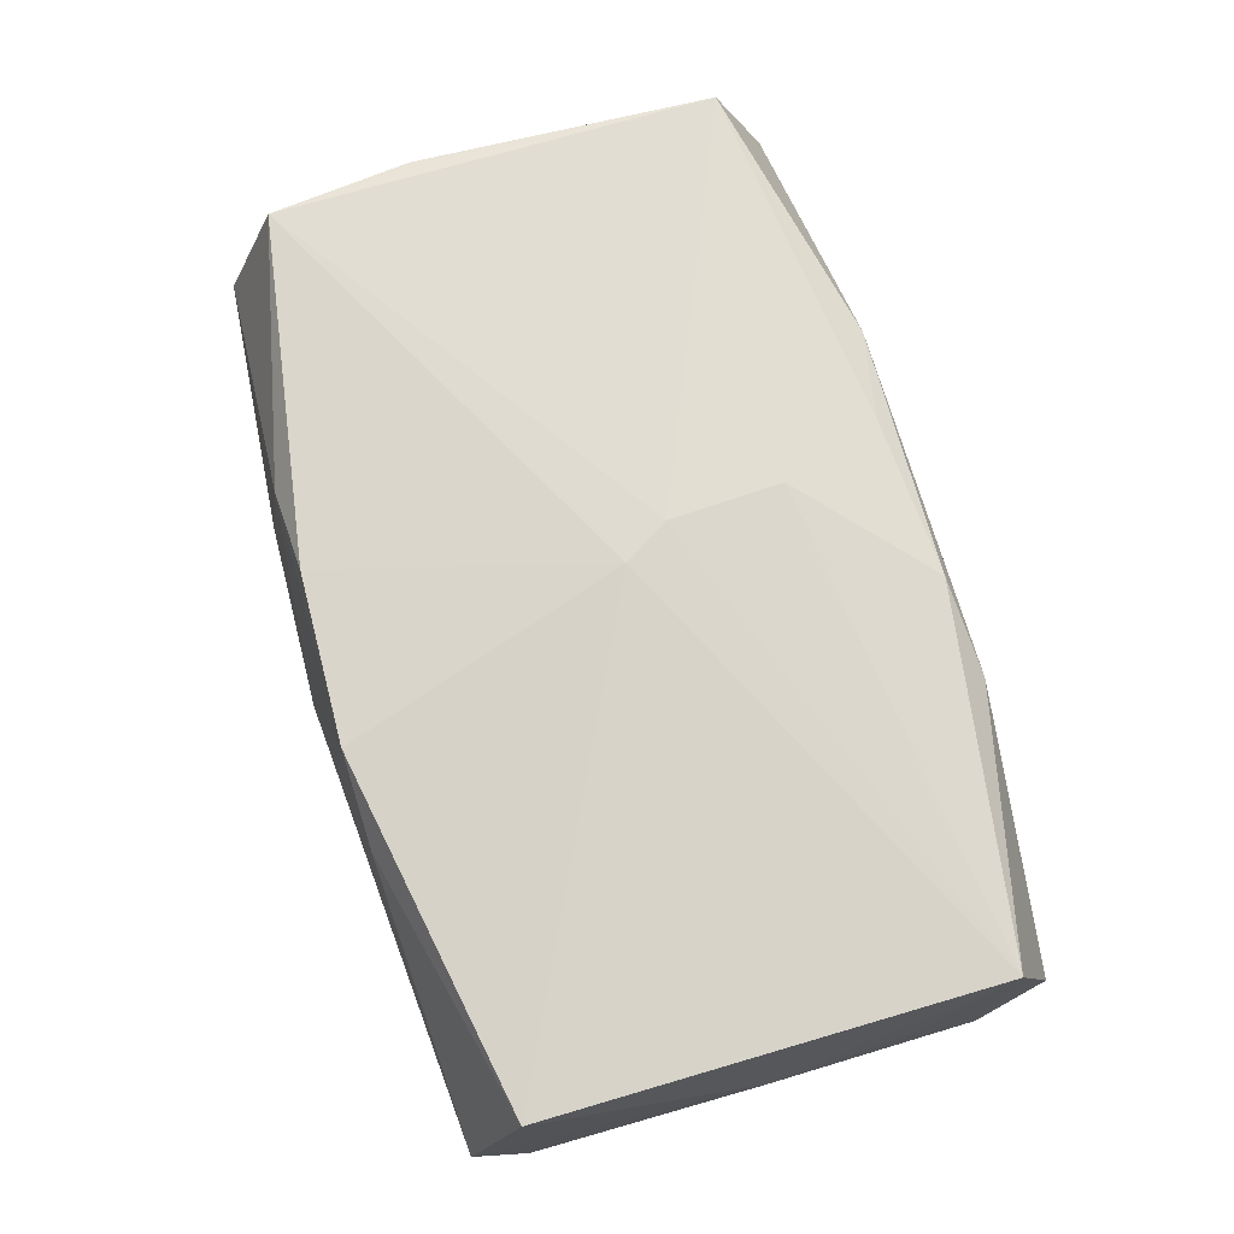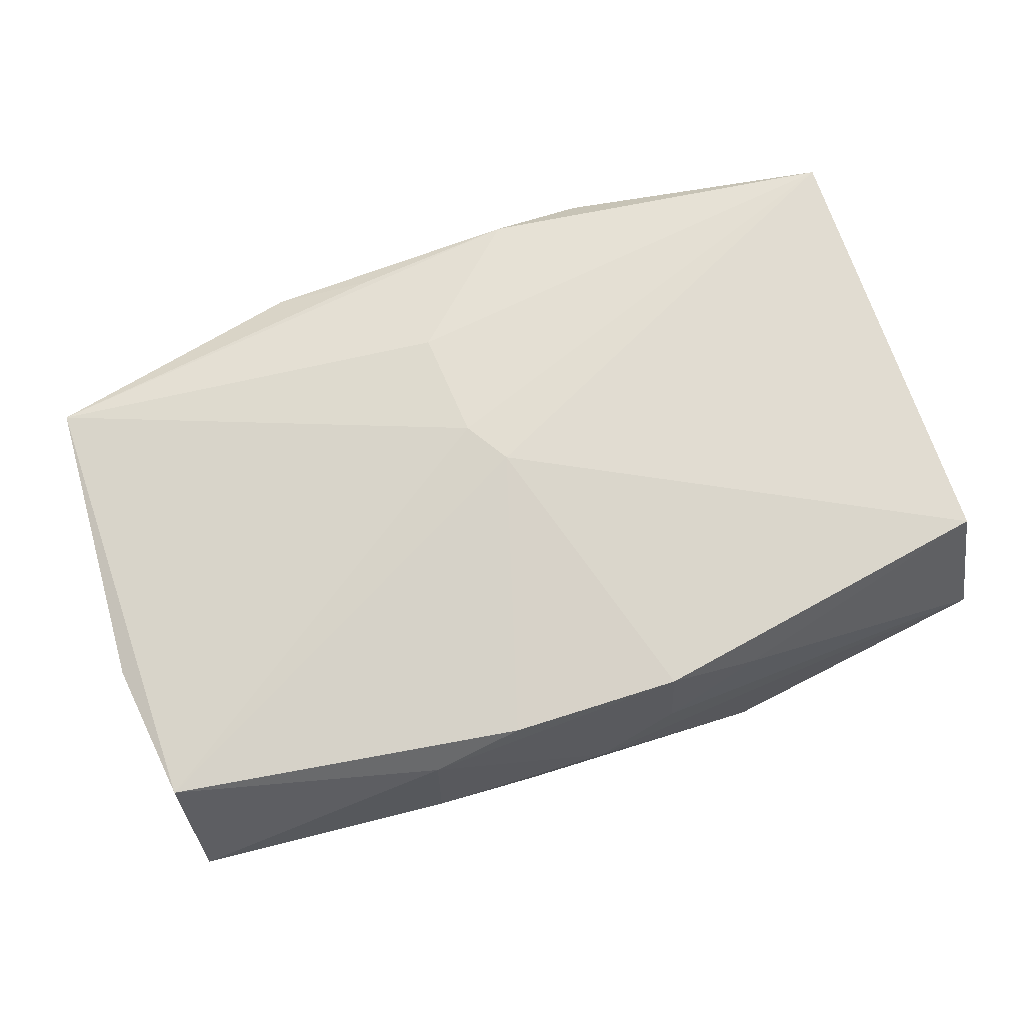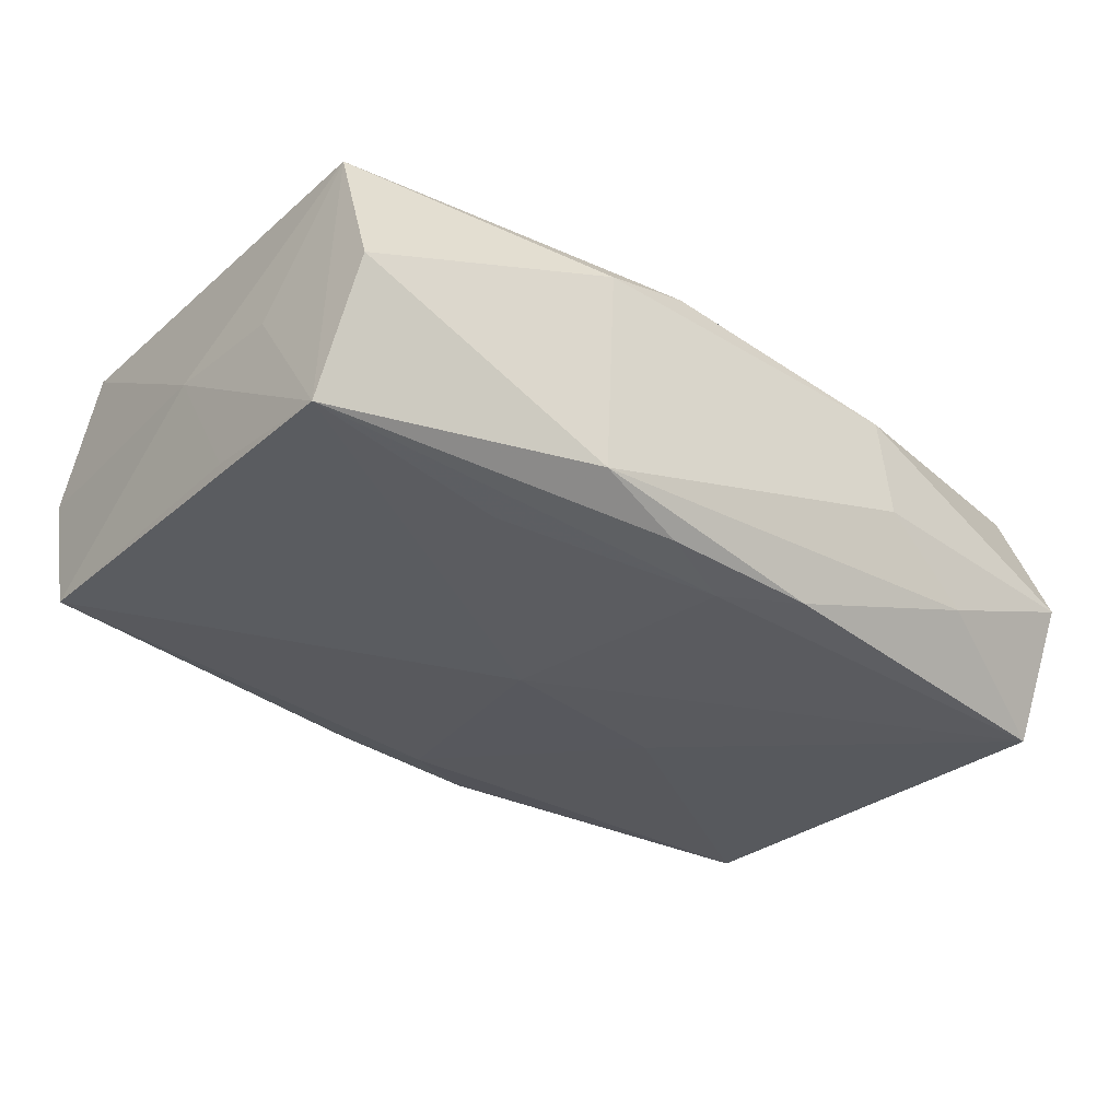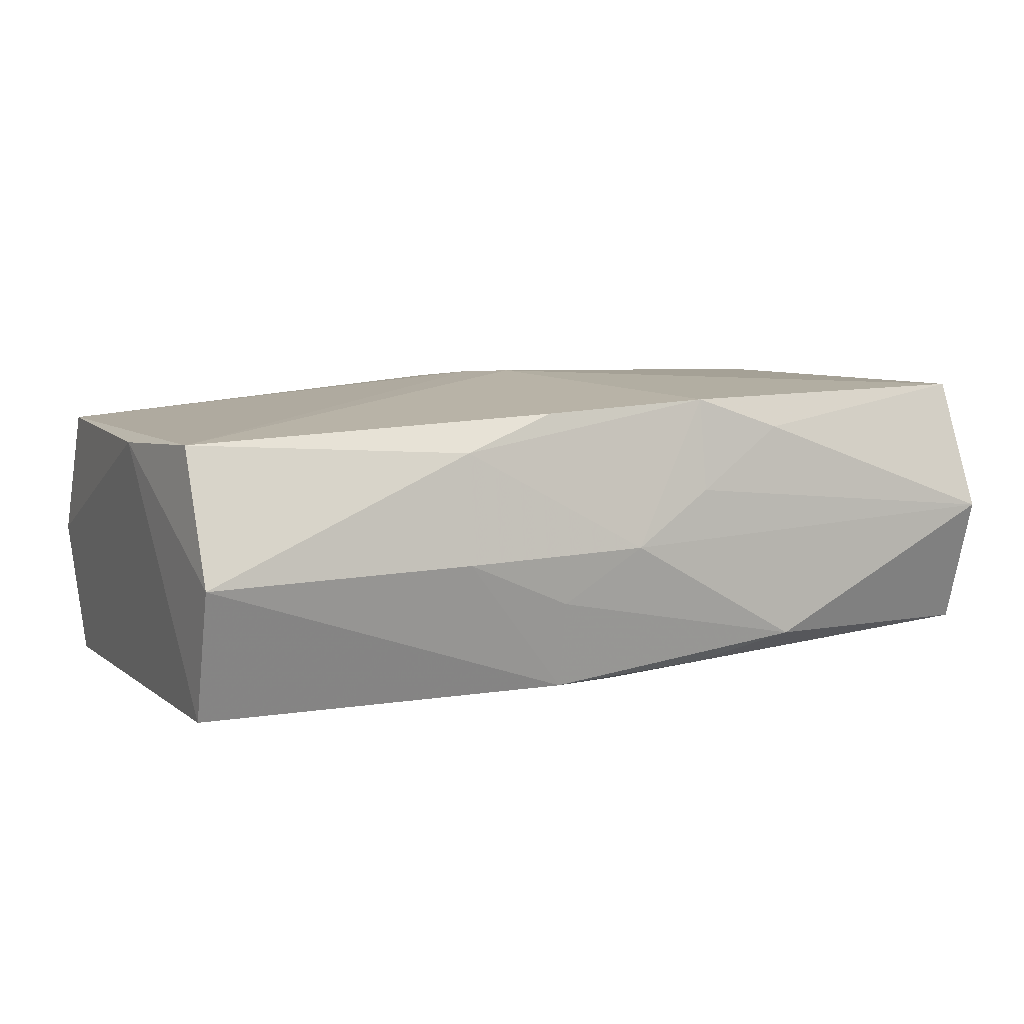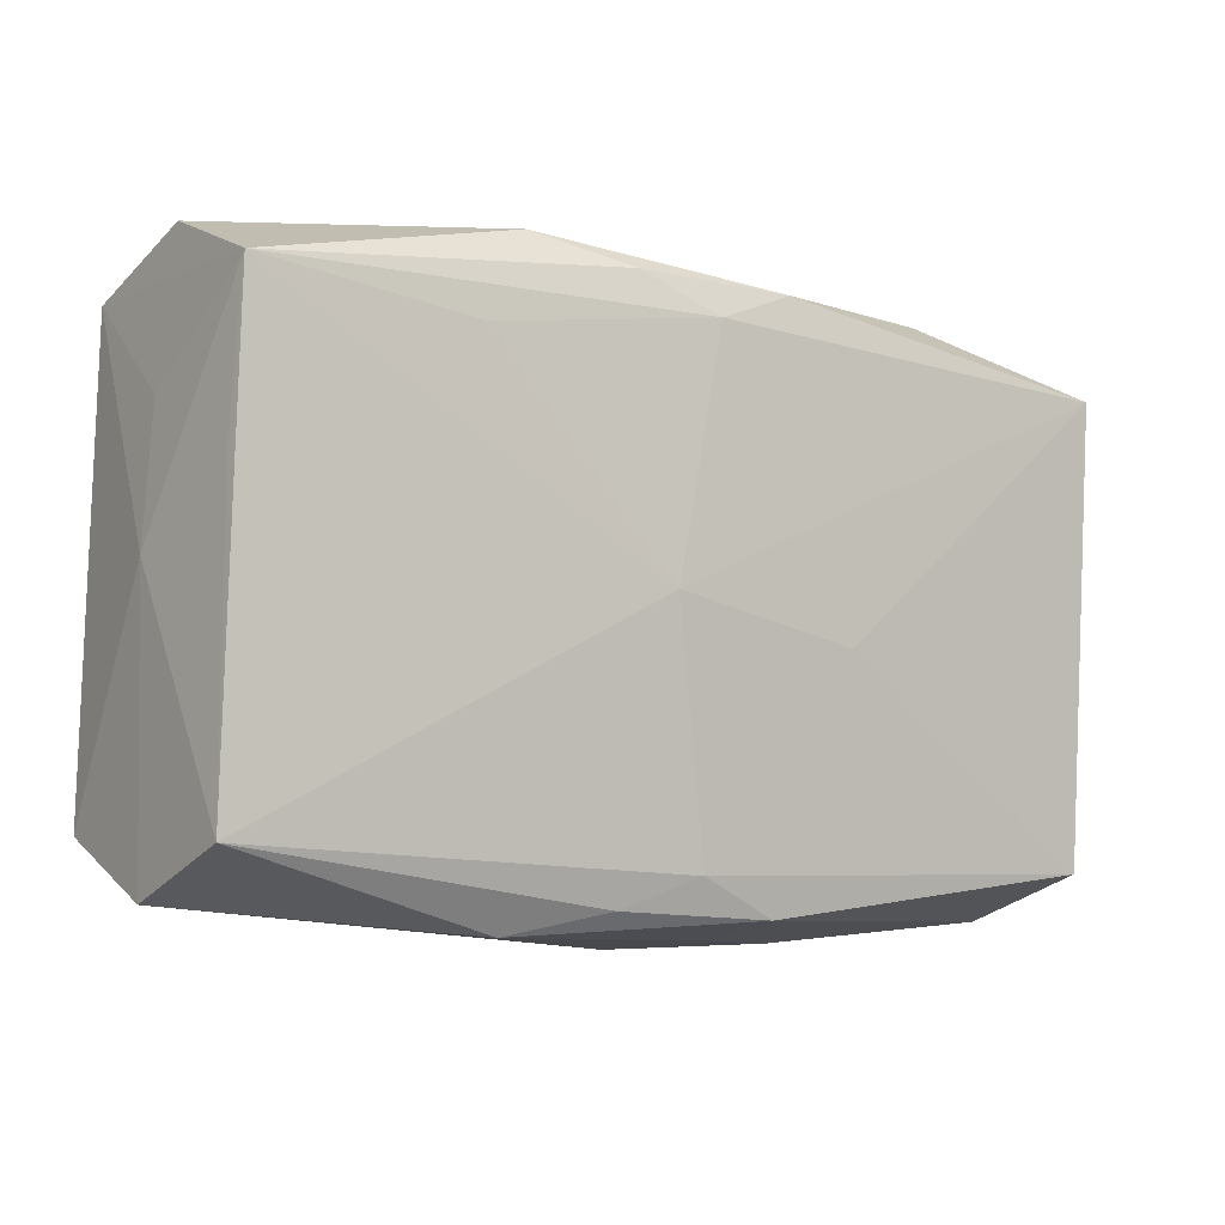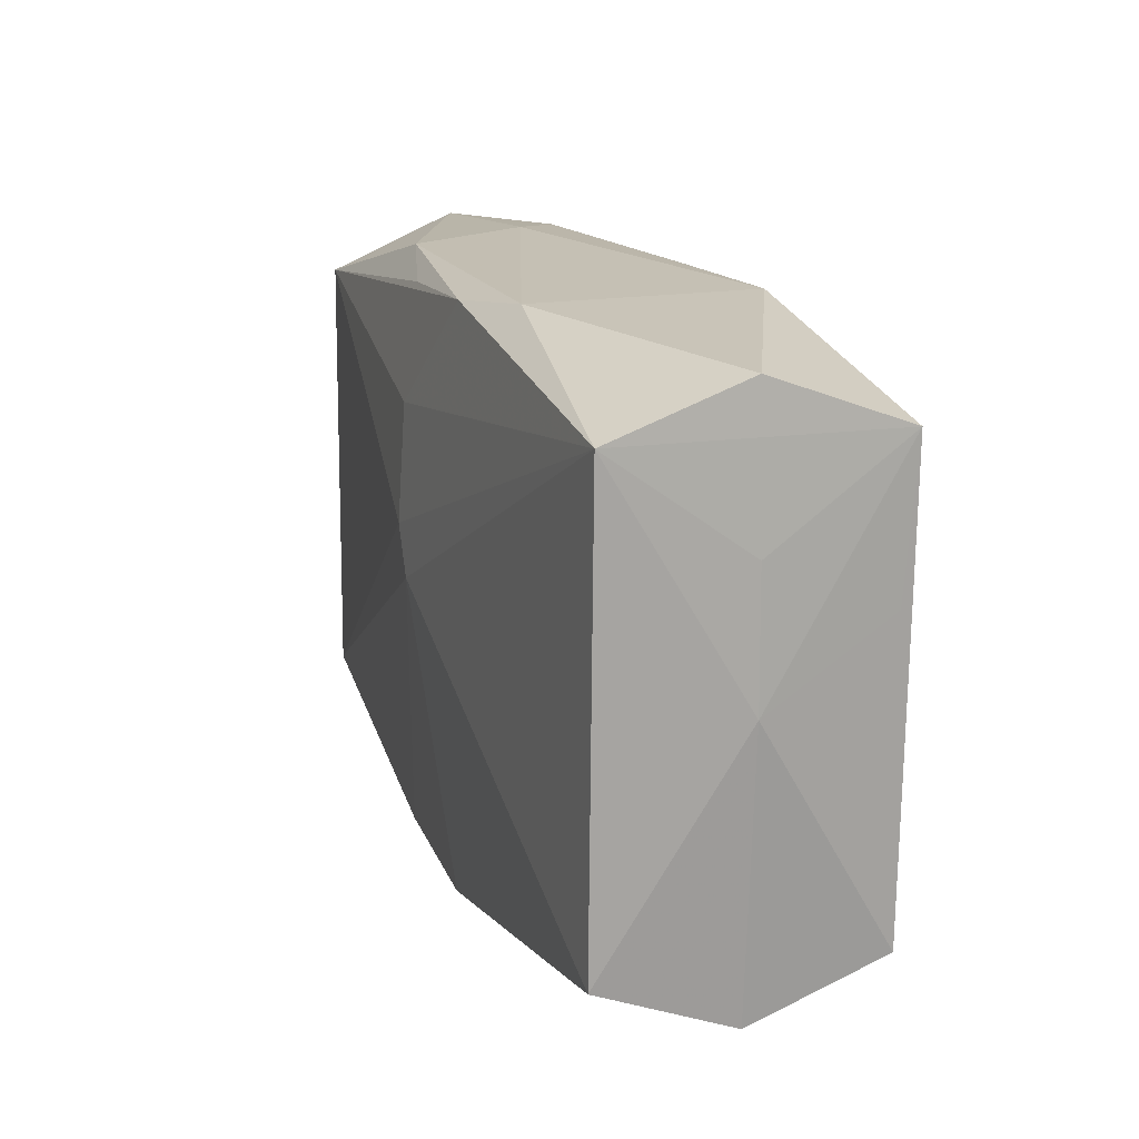
<metadata>
{"format":"obj","ext":"obj","renderer":"f3d","projection":"perspective","resolution":1024,"background":"white","views":[{"elev":74.8,"azim":75.2,"up":"+Z"},{"elev":71.6,"azim":-17.2,"up":"+Z"},{"elev":-31.5,"azim":142.4,"up":"+Z"},{"elev":7.9,"azim":-23.6,"up":"+Z"},{"elev":-5.5,"azim":142.8,"up":"+Y"},{"elev":18.3,"azim":69.9,"up":"+Y"}]}
</metadata>
<code>
v -0.03127 -0.01738 -0.0106
v -0.03157 -0.0168 0.008718
v 0.03137 0.01726 0.01036
v 0.008574 -0.01241 -0.01019
v -0.01223 -0.02079 0.007733
v 0.005781 0.01944 -0.01006
v -0.006543 0.01921 0.00898
v 0.03216 0.01695 -0.008977
v 0.001024 -0.01729 -0.01031
v 0.01276 0.02118 -0.008058
v -0.003248 0.01172 0.01103
v 0.01202 0.02118 0.007827
v -0.01253 -0.02194 -0.0001204
v 0.003812 -0.0001234 -0.01144
v 0.01405 -0.02081 -0.007248
v 0.01692 0.01468 -0.01019
v -0.0002833 0.0002292 0.01203
v -0.0332 -0.006497 0.008041
v 0.006591 -0.02023 0.01091
v 0.0007947 -0.02205 0.000355
v -0.01028 -0.003063 -0.01144
v -0.02114 0.0199 -0.006006
v 0.01317 -0.02003 0.00862
v -0.00497 -0.0215 -0.003495
v -0.03257 0.01528 0.008087
v 0.03246 0.01024 0.0008637
v -0.03137 -0.02082 -0.0008116
v 0.03298 -0.01533 -0.008293
v -0.01355 0.02049 0.006961
v -0.03253 0.01521 -0.01136
v -0.005702 -0.02019 0.01026
v -0.004857 -0.02008 -0.009812
v -0.01382 0.02118 -0.0009899
v 0.03269 -0.01881 0.001426
v 0.03222 -0.01493 0.01098
v 0.03312 0.0009888 0.001063
v 0.0325 0.006297 -0.007975
v -0.03301 0.01915 -0.001633
v 0.03132 0.02058 0.0006255
v -0.00244 0.003502 0.01184
v 0.006881 -0.01934 -0.009217
v 2.034e-05 0.01698 -0.01105
v 0.006592 -0.02127 0.004226
v -0.005988 0.01926 -0.01056
v 0.005199 0.02026 0.009725
f 17 2 31
f 40 2 17
f 40 25 2
f 17 3 40
f 5 31 2
f 35 3 17
f 36 3 35
f 2 25 18
f 26 3 36
f 8 28 14
f 8 26 36
f 8 39 3
f 3 26 8
f 24 15 20
f 27 5 2
f 2 18 27
f 27 18 1
f 17 31 19
f 19 35 17
f 19 5 20
f 31 5 19
f 34 15 28
f 34 28 36
f 36 35 34
f 20 15 34
f 14 28 4
f 4 9 14
f 28 9 4
f 28 15 41
f 41 9 28
f 1 18 30
f 39 8 10
f 36 28 37
f 37 8 36
f 28 8 37
f 25 40 11
f 11 45 25
f 11 40 3
f 3 45 11
f 7 29 25
f 25 45 7
f 7 45 29
f 3 39 12
f 12 45 3
f 12 10 33
f 39 10 12
f 33 29 12
f 29 45 12
f 20 5 13
f 5 27 13
f 13 24 20
f 43 19 20
f 20 34 43
f 1 9 32
f 9 41 32
f 32 27 1
f 32 41 15
f 32 13 27
f 15 24 32
f 24 13 32
f 21 30 14
f 1 30 21
f 14 9 21
f 21 9 1
f 38 29 33
f 25 29 38
f 38 18 25
f 38 30 18
f 16 8 14
f 19 43 23
f 23 43 34
f 35 19 23
f 23 34 35
f 30 38 22
f 33 10 22
f 22 38 33
f 6 10 8
f 14 30 42
f 42 16 14
f 8 16 42
f 42 6 8
f 44 42 30
f 6 42 44
f 30 22 44
f 10 6 44
f 44 22 10

</code>
